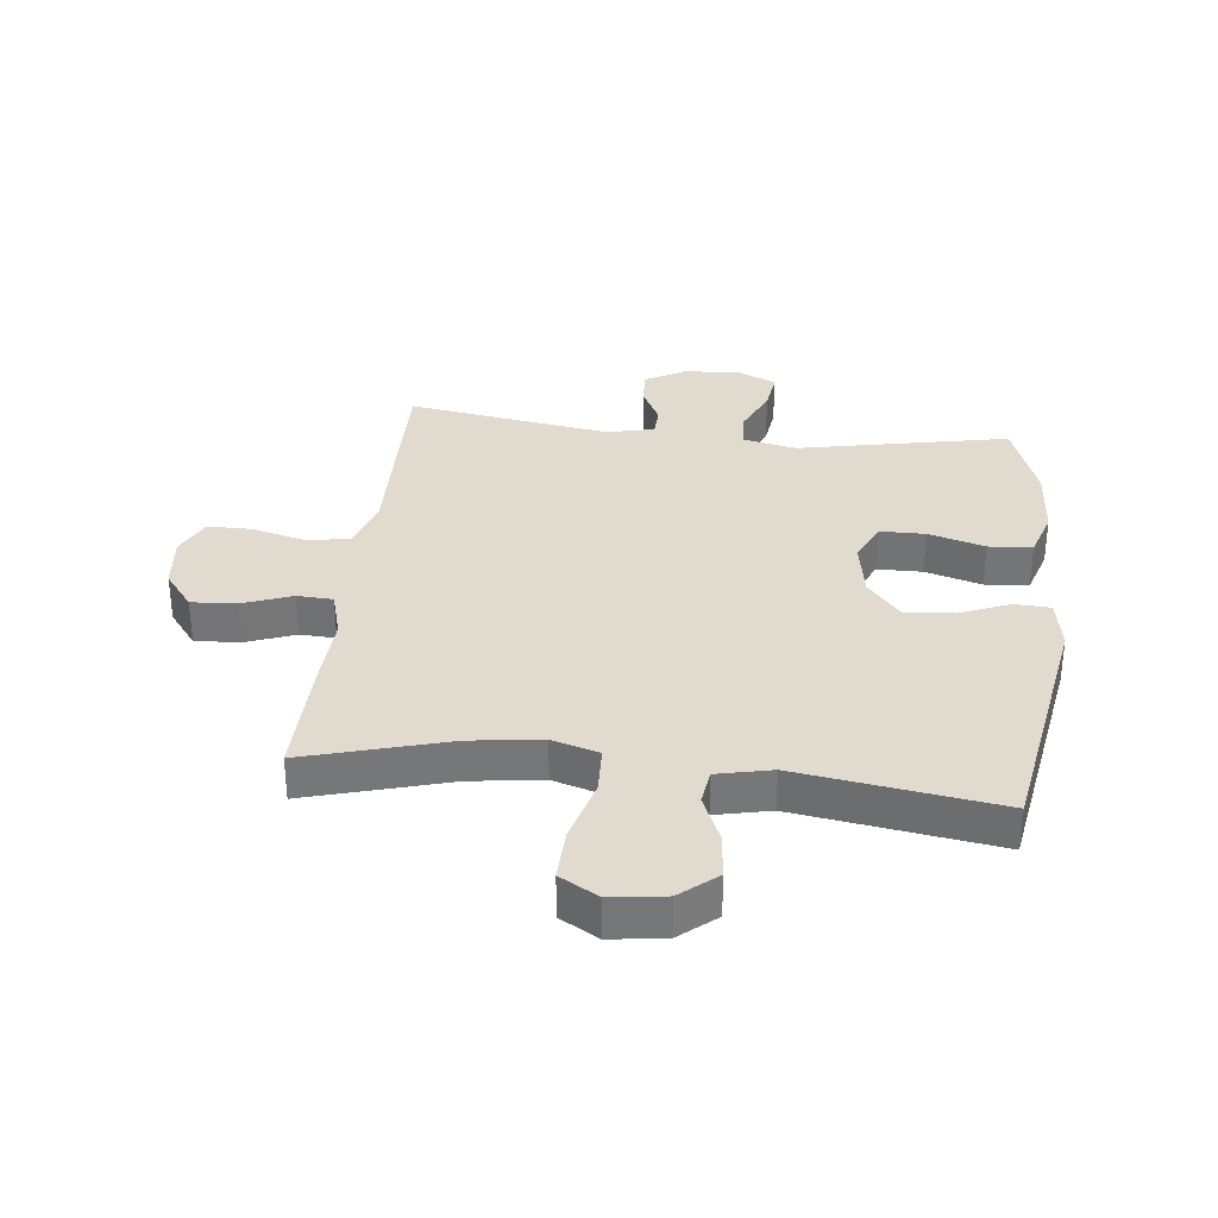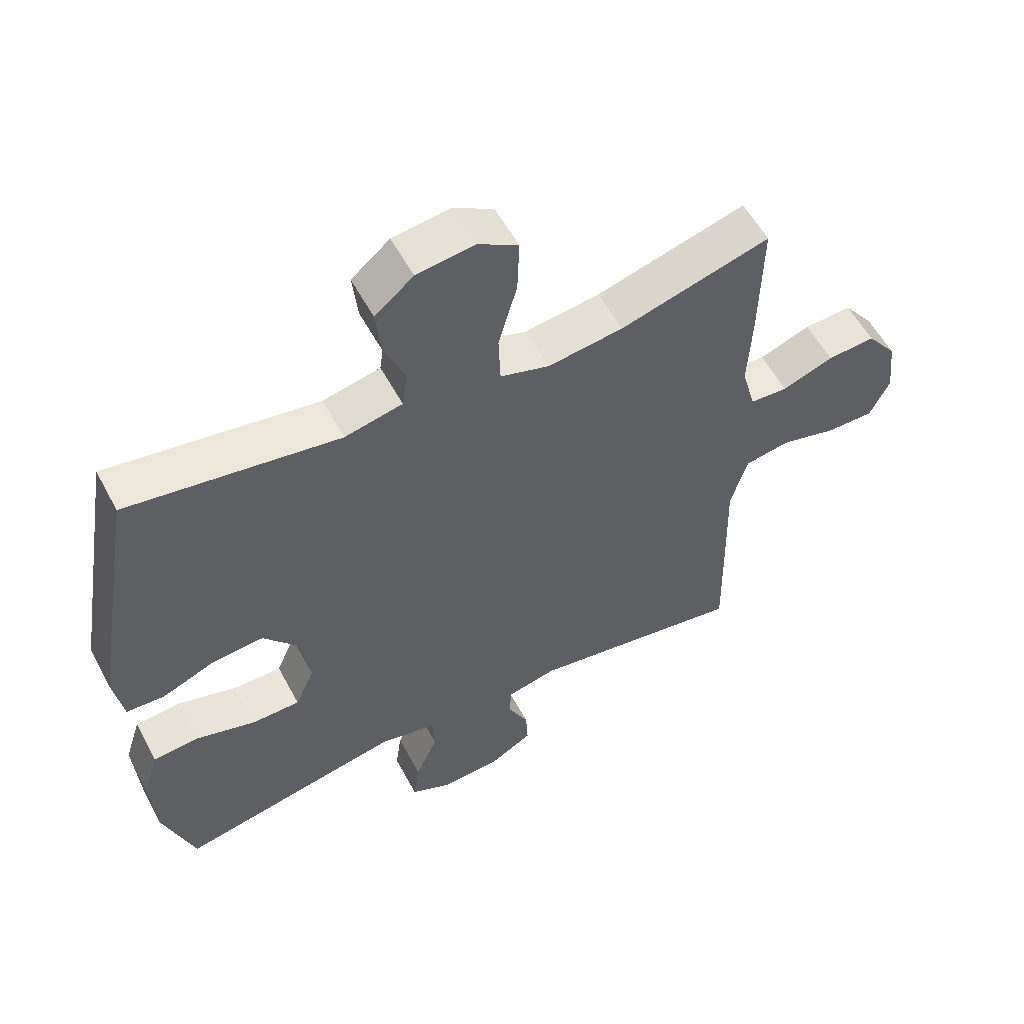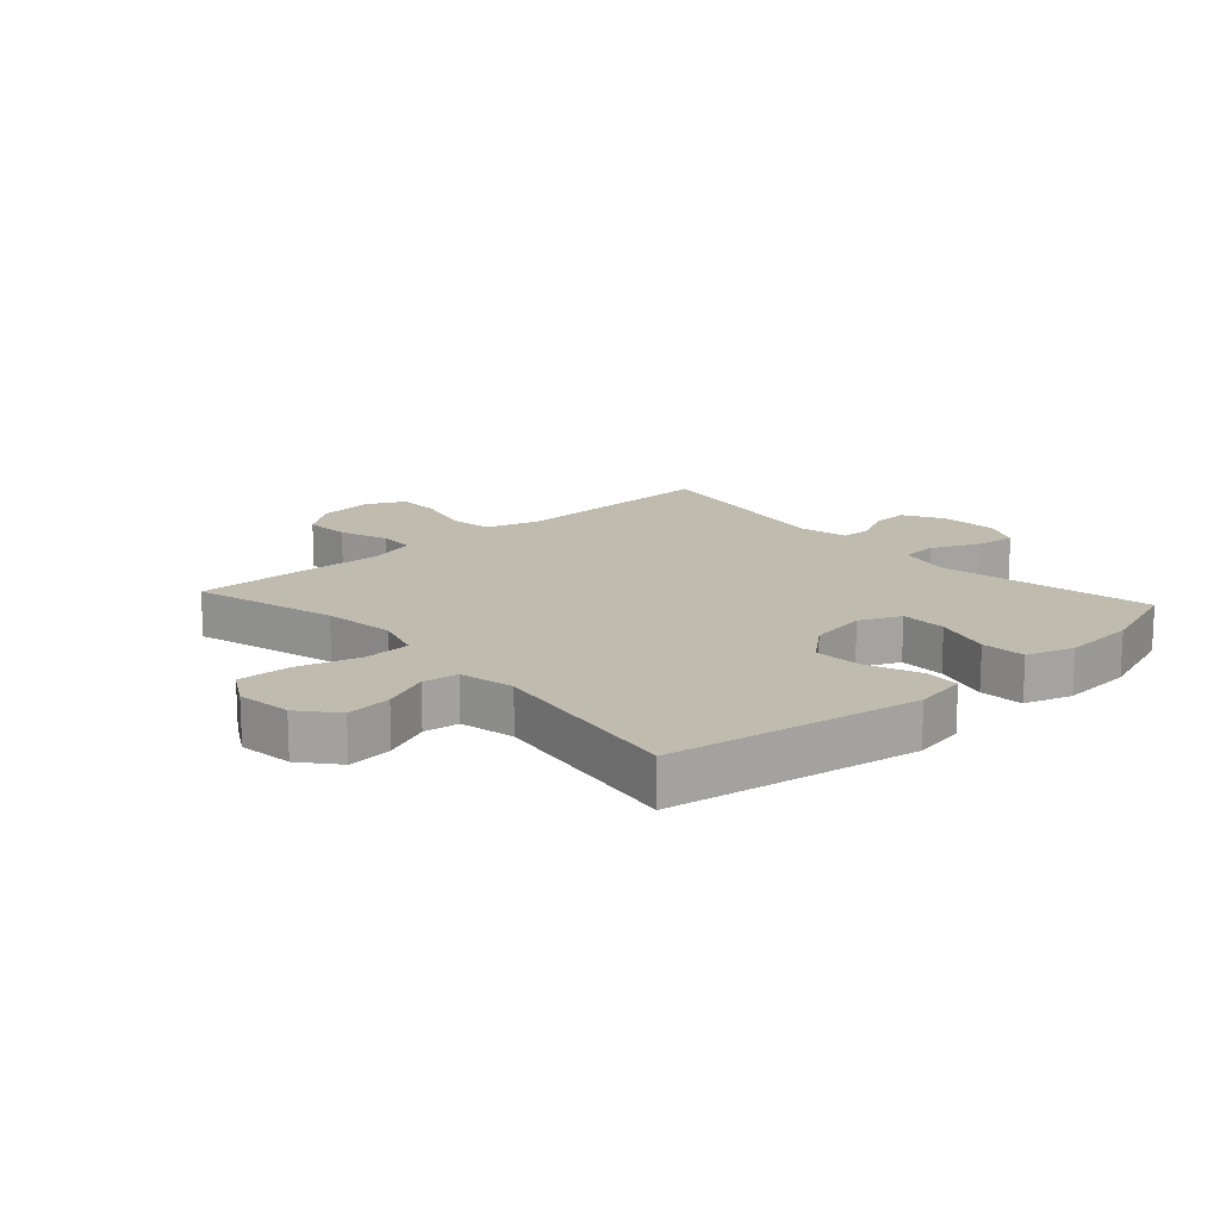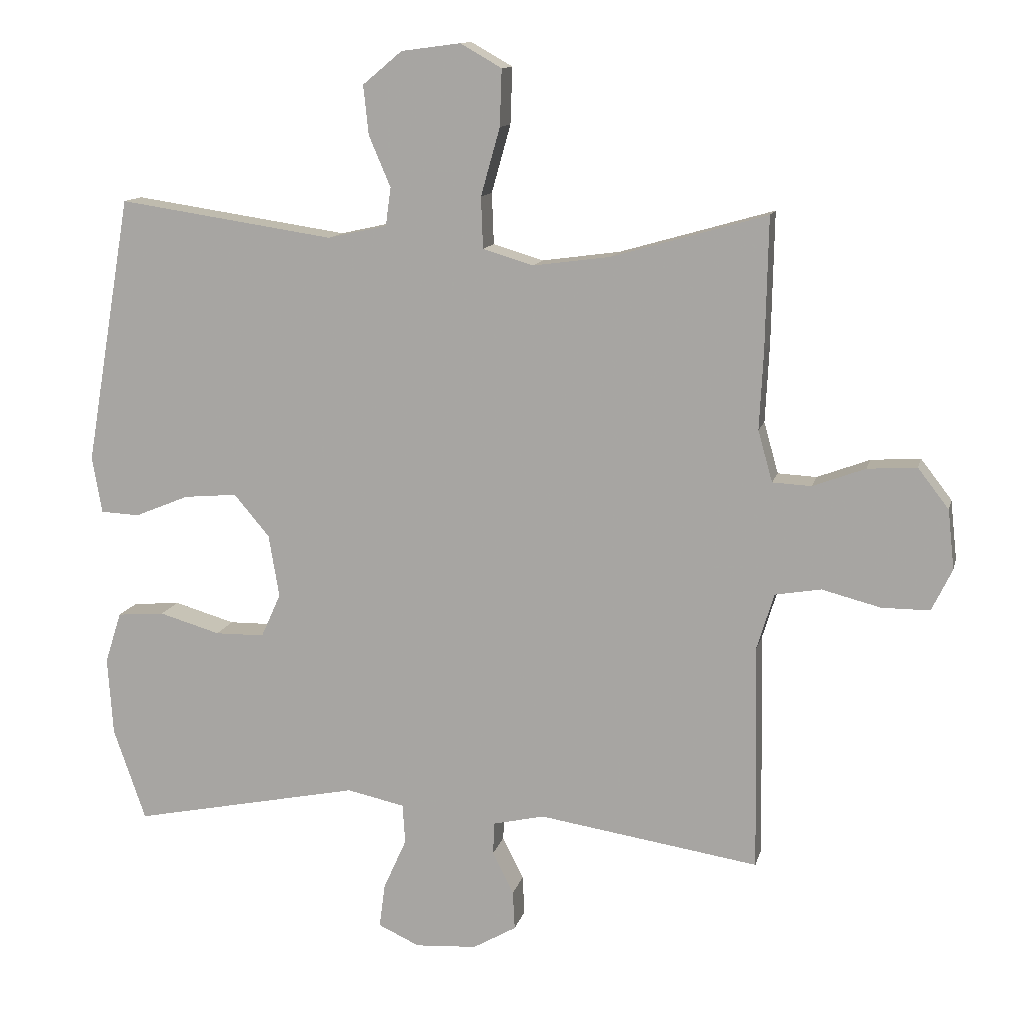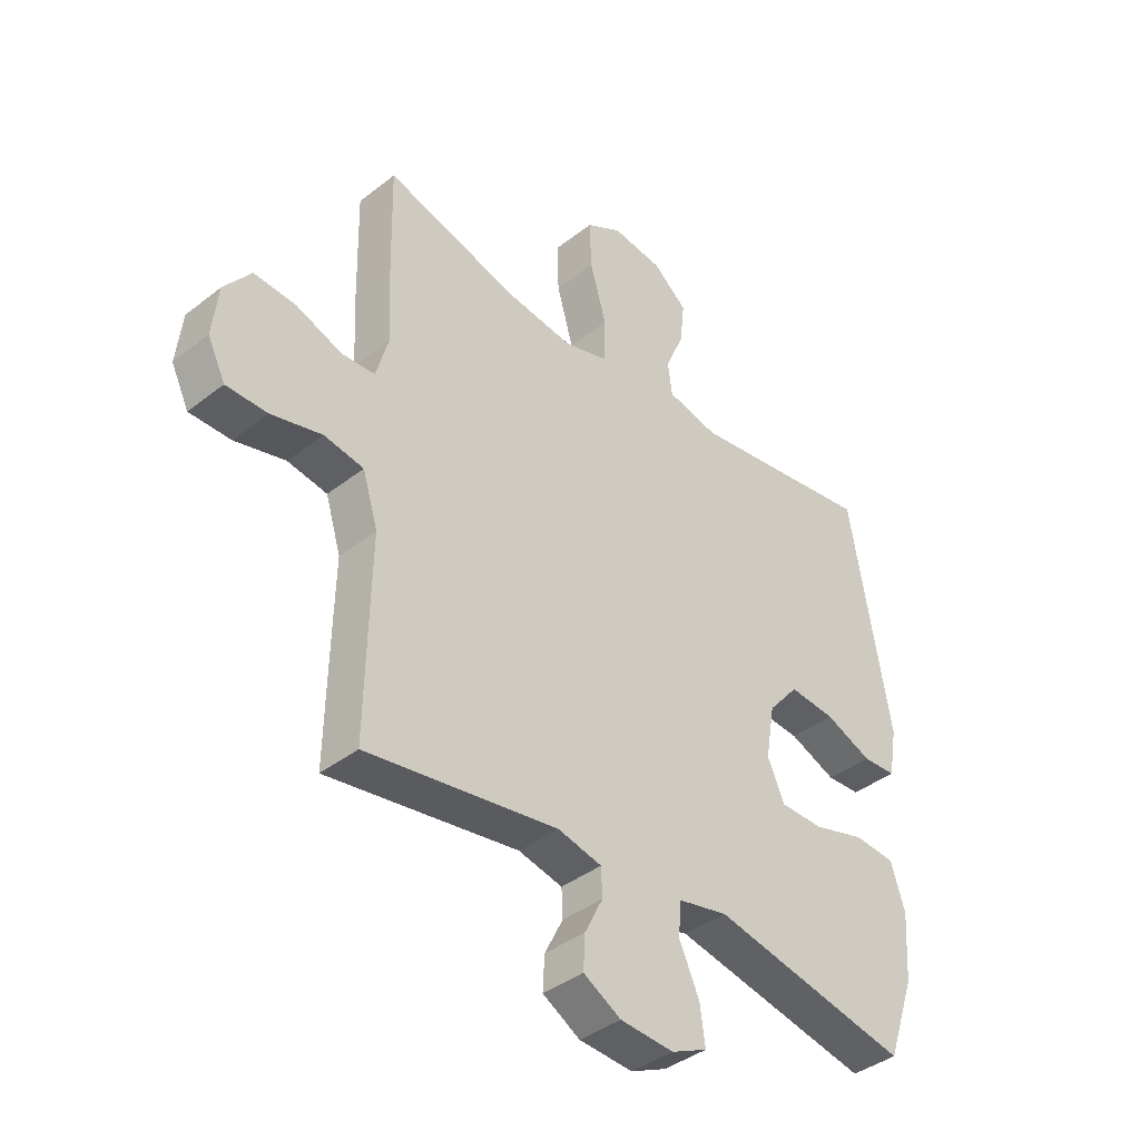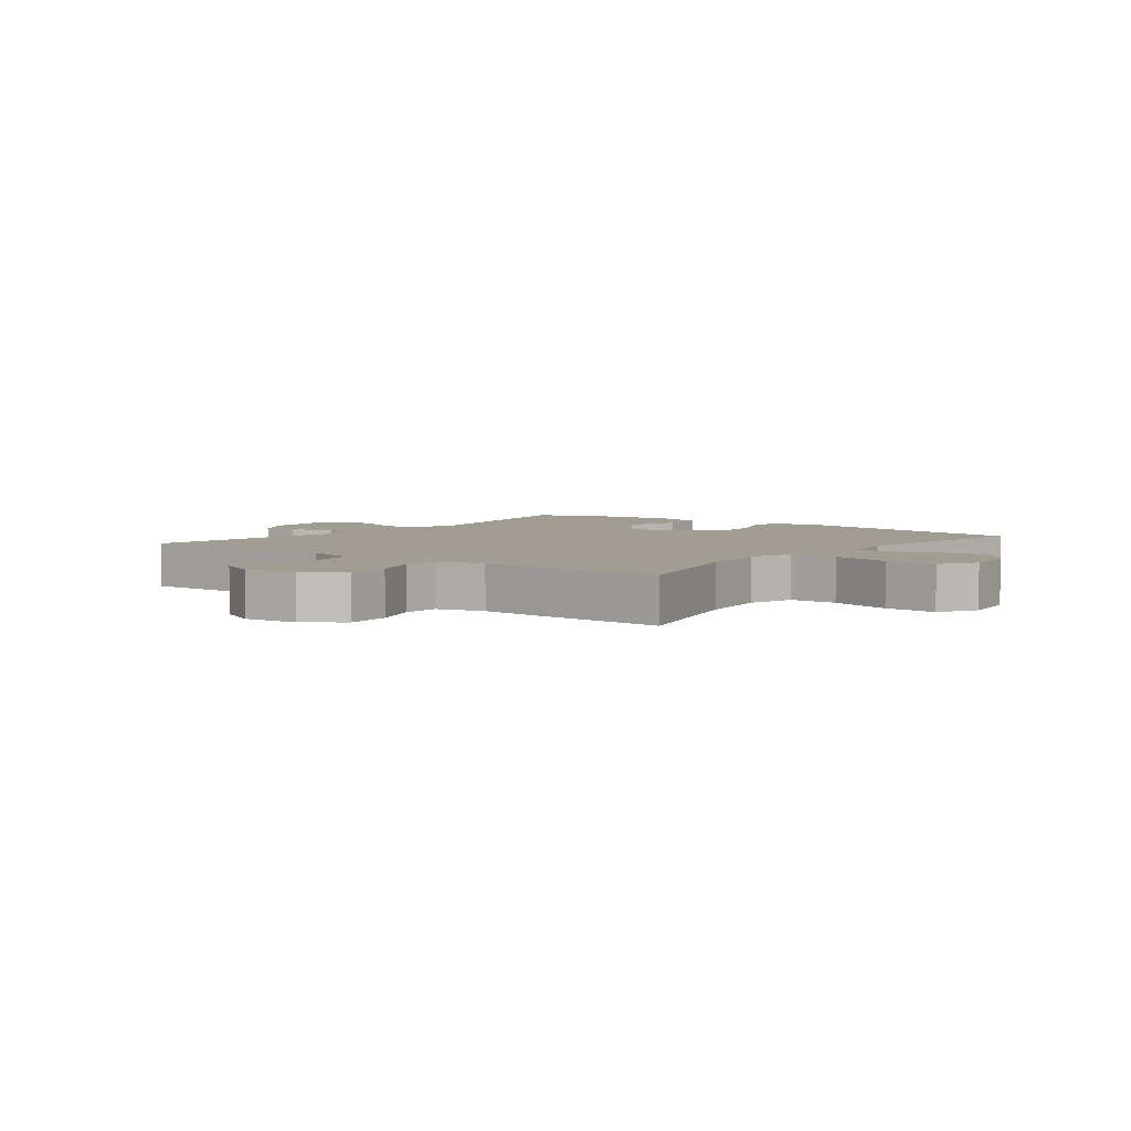
<metadata>
{"format":"obj","ext":"obj","renderer":"f3d","projection":"perspective","resolution":1024,"background":"white","views":[{"elev":33.4,"azim":6.4,"up":"+Y"},{"elev":56.0,"azim":152.2,"up":"+Z"},{"elev":16.0,"azim":48.0,"up":"+Y"},{"elev":12.3,"azim":-167.0,"up":"+Z"},{"elev":-39.8,"azim":-45.9,"up":"+Z"},{"elev":4.6,"azim":-52.1,"up":"+Y"}]}
</metadata>
<code>
v -0.5 0.07 0.5
v -0.265 0.07 0.433
v -0.147 0.07 0.417
v -0.07 0.07 0.44
v -0.067 0.07 0.518
v -0.096 0.07 0.621
v -0.099 0.07 0.707
v -0.036 0.07 0.743
v 0.054 0.07 0.731
v 0.114 0.07 0.681
v 0.106 0.07 0.606
v 0.073 0.07 0.529
v 0.081 0.07 0.471
v 0.171 0.07 0.451
v 0.5 0.07 0.5
v 0.57 0.07 0.092
v 0.555 0.07 0.006
v 0.496 0.07 0.003
v 0.413 0.07 0.037
v 0.332 0.07 0.044
v 0.278 0.07 -0.02
v 0.262 0.07 -0.115
v 0.292 0.07 -0.182
v 0.367 0.07 -0.183
v 0.46 0.07 -0.156
v 0.532 0.07 -0.162
v 0.557 0.07 -0.24
v 0.549 0.07 -0.359
v 0.5 0.07 -0.5
v 0.152 0.07 -0.429
v 0.064 0.07 -0.448
v 0.06 0.07 -0.508
v 0.095 0.07 -0.586
v 0.104 0.07 -0.653
v 0.041 0.07 -0.682
v -0.053 0.07 -0.676
v -0.119 0.07 -0.638
v -0.116 0.07 -0.579
v -0.084 0.07 -0.515
v -0.086 0.07 -0.466
v -0.164 0.07 -0.448
v -0.5 0.07 -0.5
v -0.496 0.07 -0.286
v -0.493 0.07 -0.157
v -0.52 0.07 -0.069
v -0.59 0.07 -0.057
v -0.679 0.07 -0.08
v -0.752 0.07 -0.08
v -0.783 0.07 -0.016
v -0.773 0.07 0.074
v -0.726 0.07 0.135
v -0.651 0.07 0.13
v -0.571 0.07 0.1
v -0.512 0.07 0.103
v -0.49 0.07 0.181
v -0.496 0.07 0.3
v -0.5 0 0.5
v -0.265 0 0.433
v -0.147 0 0.417
v -0.07 0 0.44
v -0.067 0 0.518
v -0.096 0 0.621
v -0.099 0 0.707
v -0.036 0 0.743
v 0.054 0 0.731
v 0.114 0 0.681
v 0.106 0 0.606
v 0.073 0 0.529
v 0.081 0 0.471
v 0.171 0 0.451
v 0.5 0 0.5
v 0.57 0 0.092
v 0.555 0 0.006
v 0.496 0 0.003
v 0.413 0 0.037
v 0.332 0 0.044
v 0.278 0 -0.02
v 0.262 0 -0.115
v 0.292 0 -0.182
v 0.367 0 -0.183
v 0.46 0 -0.156
v 0.532 0 -0.162
v 0.557 0 -0.24
v 0.549 0 -0.359
v 0.5 0 -0.5
v 0.152 0 -0.429
v 0.064 0 -0.448
v 0.06 0 -0.508
v 0.095 0 -0.586
v 0.104 0 -0.653
v 0.041 0 -0.682
v -0.053 0 -0.676
v -0.119 0 -0.638
v -0.116 0 -0.579
v -0.084 0 -0.515
v -0.086 0 -0.466
v -0.164 0 -0.448
v -0.5 0 -0.5
v -0.496 0 -0.286
v -0.493 0 -0.157
v -0.52 0 -0.069
v -0.59 0 -0.057
v -0.679 0 -0.08
v -0.752 0 -0.08
v -0.783 0 -0.016
v -0.773 0 0.074
v -0.726 0 0.135
v -0.651 0 0.13
v -0.571 0 0.1
v -0.512 0 0.103
v -0.49 0 0.181
v -0.496 0 0.3
f 55 56 1 2
f 54 55 2 3
f 50 51 52 53
f 50 53 54
f 49 50 54
f 46 47 48 49
f 45 46 49 54
f 44 45 54 3
f 41 42 43 44
f 40 41 44 3
f 36 37 38 39
f 36 39 40
f 32 33 34 35
f 31 32 35 36
f 27 28 29 30
f 27 30 31
f 24 25 26 27
f 23 24 27 31
f 22 23 31
f 21 22 31
f 16 17 18 19
f 14 15 16 19
f 13 14 19 20
f 9 10 11 12
f 7 8 9 12
f 5 6 7 12
f 4 5 12 13
f 21 31 36 40
f 21 40 3 4
f 4 13 20 21
f 58 57 112 111
f 59 58 111 110
f 109 108 107 106
f 110 109 106
f 110 106 105
f 105 104 103 102
f 110 105 102 101
f 59 110 101 100
f 100 99 98 97
f 59 100 97 96
f 95 94 93 92
f 96 95 92
f 91 90 89 88
f 92 91 88 87
f 86 85 84 83
f 87 86 83
f 83 82 81 80
f 87 83 80 79
f 87 79 78
f 87 78 77
f 75 74 73 72
f 75 72 71 70
f 76 75 70 69
f 68 67 66 65
f 68 65 64 63
f 68 63 62 61
f 69 68 61 60
f 96 92 87 77
f 60 59 96 77
f 77 76 69 60
f 1 57 58 2
f 2 58 59 3
f 3 59 60 4
f 4 60 61 5
f 5 61 62 6
f 6 62 63 7
f 7 63 64 8
f 8 64 65 9
f 9 65 66 10
f 10 66 67 11
f 11 67 68 12
f 12 68 69 13
f 13 69 70 14
f 14 70 71 15
f 15 71 72 16
f 16 72 73 17
f 17 73 74 18
f 18 74 75 19
f 19 75 76 20
f 20 76 77 21
f 21 77 78 22
f 22 78 79 23
f 23 79 80 24
f 24 80 81 25
f 25 81 82 26
f 26 82 83 27
f 27 83 84 28
f 28 84 85 29
f 29 85 86 30
f 30 86 87 31
f 31 87 88 32
f 32 88 89 33
f 33 89 90 34
f 34 90 91 35
f 35 91 92 36
f 36 92 93 37
f 37 93 94 38
f 38 94 95 39
f 39 95 96 40
f 40 96 97 41
f 41 97 98 42
f 42 98 99 43
f 43 99 100 44
f 44 100 101 45
f 45 101 102 46
f 46 102 103 47
f 47 103 104 48
f 48 104 105 49
f 49 105 106 50
f 50 106 107 51
f 51 107 108 52
f 52 108 109 53
f 53 109 110 54
f 54 110 111 55
f 55 111 112 56
f 56 112 57 1

</code>
